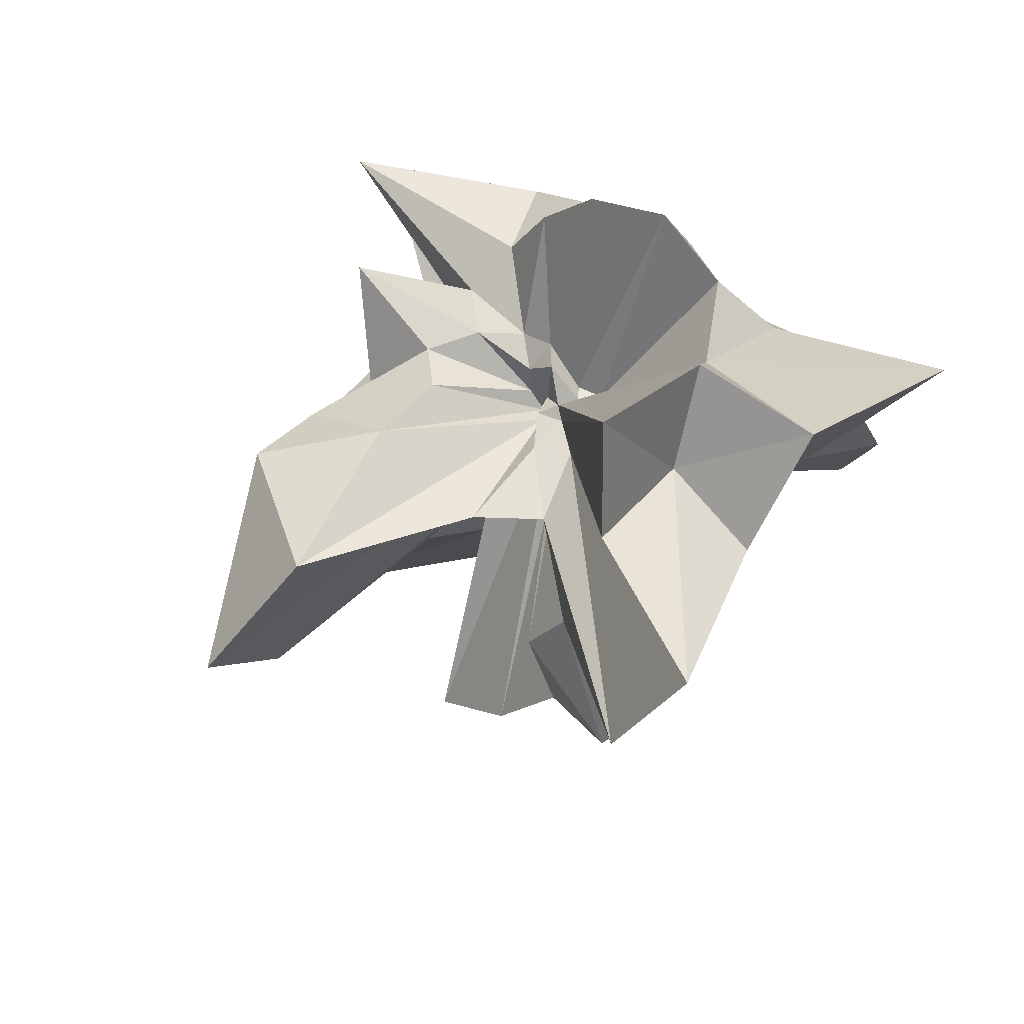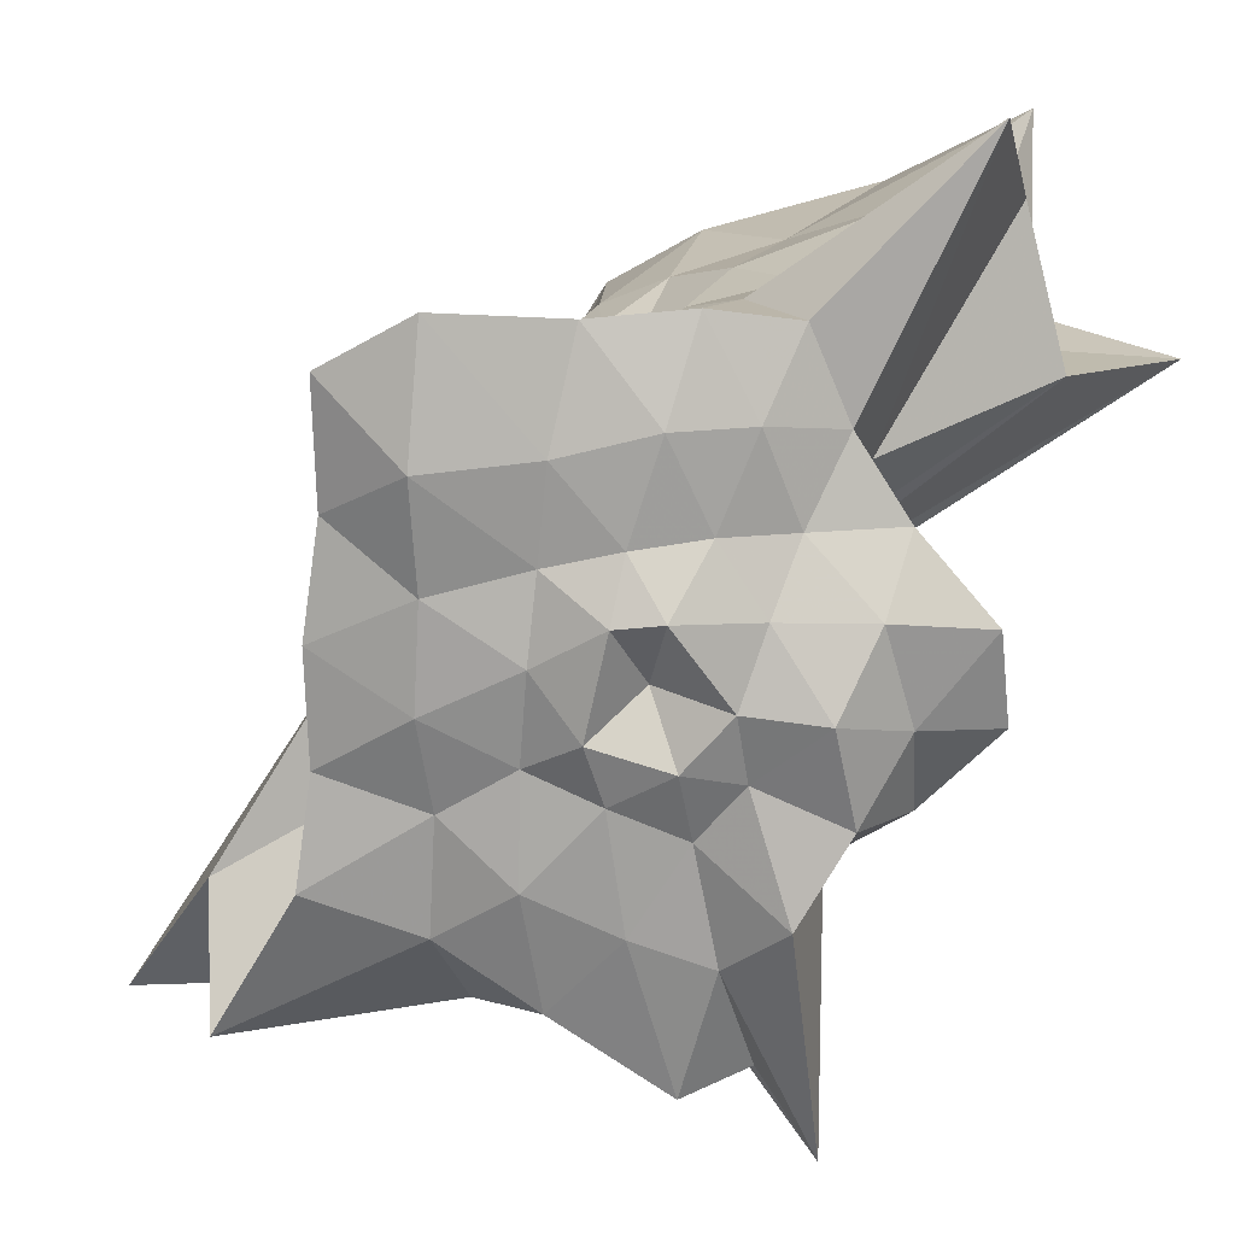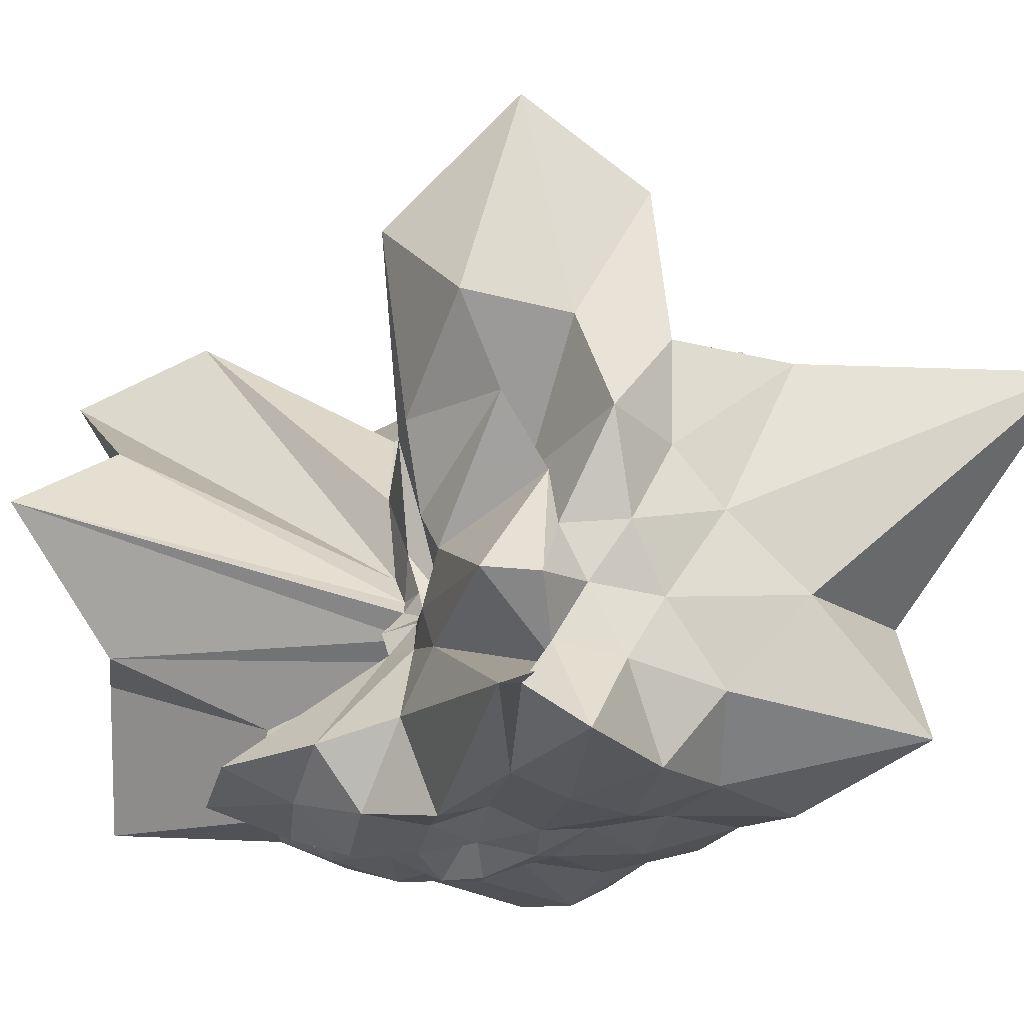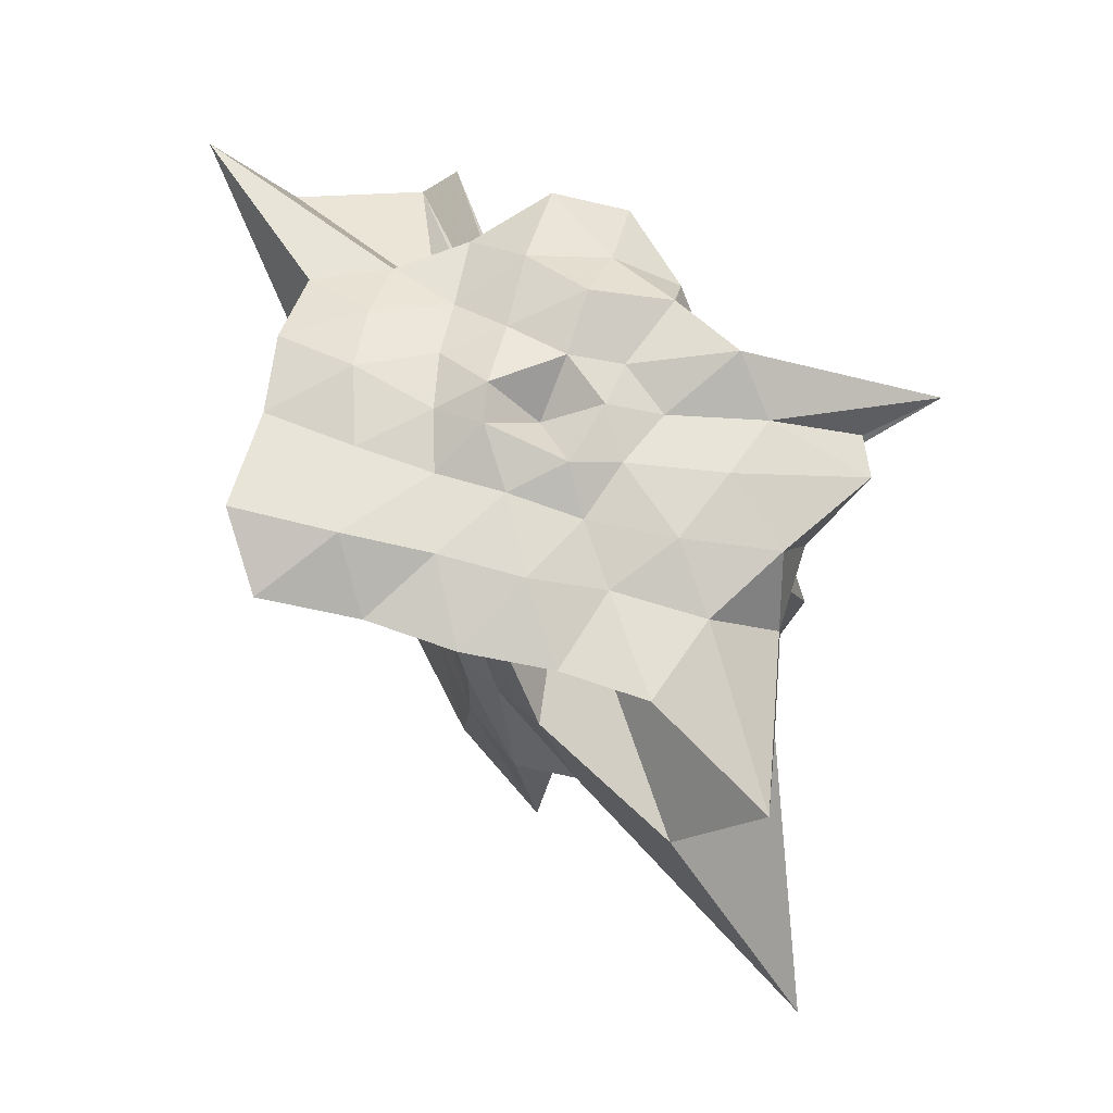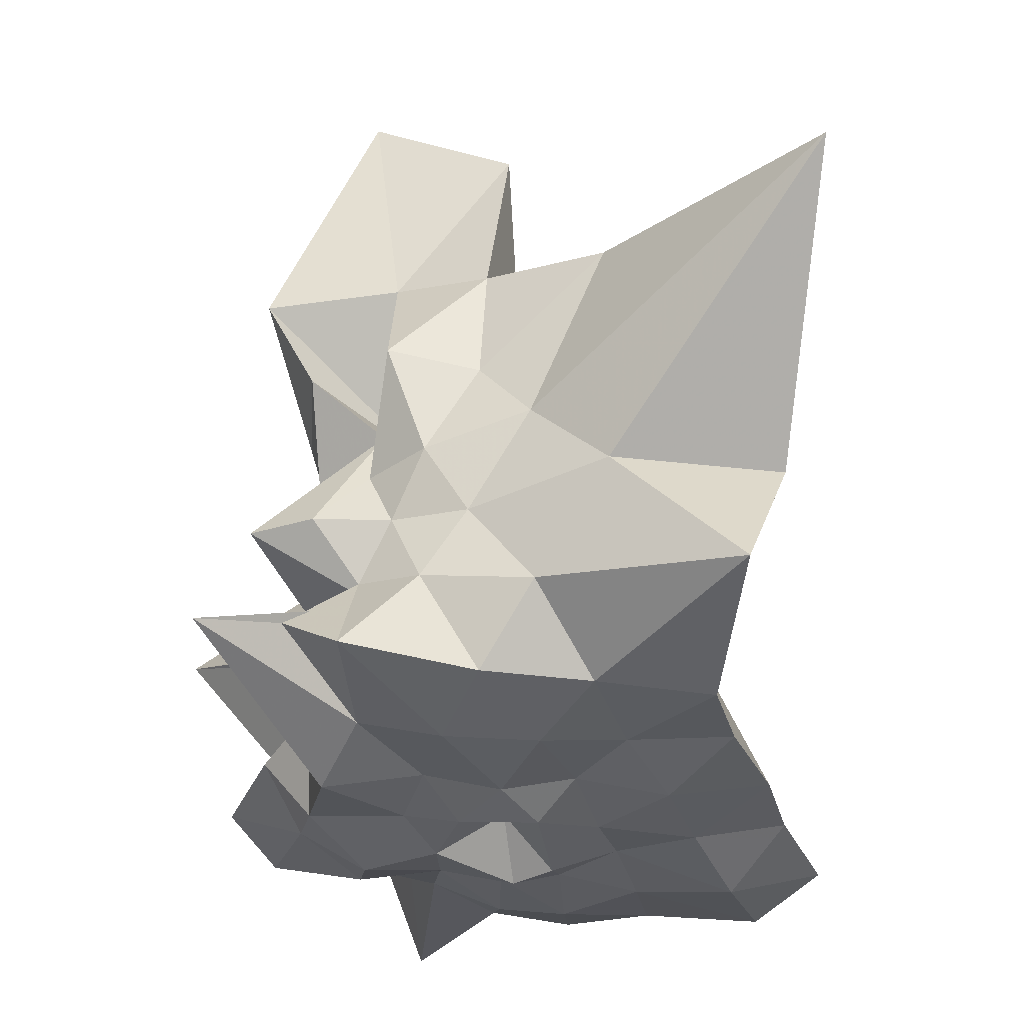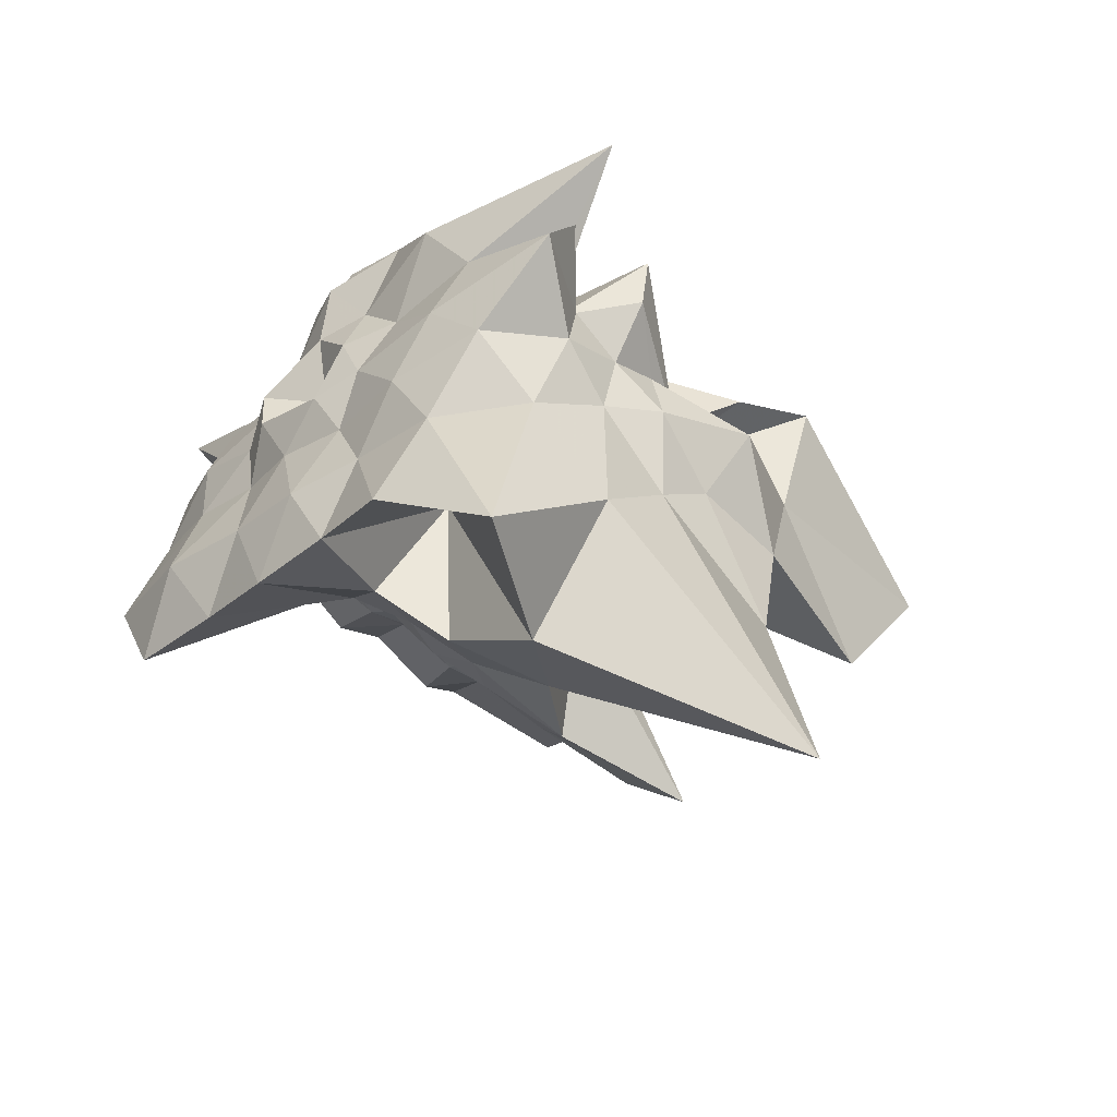
<metadata>
{"format":"obj","ext":"obj","renderer":"f3d","projection":"perspective","resolution":1024,"background":"white","views":[{"elev":70.8,"azim":30.2,"up":"+Y"},{"elev":-73.9,"azim":101.5,"up":"+Z"},{"elev":-18.4,"azim":-100.3,"up":"+Z"},{"elev":-19.8,"azim":176.9,"up":"+Y"},{"elev":-31.8,"azim":-57.4,"up":"+Z"},{"elev":-52.9,"azim":-132.9,"up":"+Y"}]}
</metadata>
<code>
v -0.2092 0.006271 0.0727
v -0.07675 -0.006523 -0.824
v 0.8381 0.0183 0.478
v 0.9261 0.2812 0.6565
v 0.9446 0.708 0.8283
v 1.146 1.701 1.373
v 0.4808 1.529 0.9291
v -0.1694 0.316 0.1066
v -0.3051 0.2751 0.1139
v -0.3178 0.1095 0.02464
v -0.8373 0.3496 0.2788
v -1.348 0.1112 0.6497
v -0.8646 -0.08742 0.4818
v -1.436 -0.3273 0.5859
v -1.205 -0.6143 0.5162
v -1.13 -1.154 0.93
v -0.3879 -0.7242 0.4971
v -0.03343 -1.131 0.7217
v 0.1988 -0.7971 0.4465
v 0.3071 -0.5595 0.4237
v 0.4801 -0.4001 0.4533
v 0.7643 -0.2281 0.5406
v 0.7687 0.1037 0.2117
v 0.9714 0.5075 0.3488
v 1.04 1.106 0.5106
v 0.5582 1.198 0.3597
v 0.2875 1.995 0.6121
v -0.2282 0.3292 0.04332
v -0.3115 0.2514 0.005823
v -0.4164 0.1801 -0.009527
v -0.9732 0.2972 0.1006
v -1.151 -0.1177 0.3983
v -1.264 -0.134 0.1376
v -1.302 -0.4213 0.1613
v -1.177 -0.8361 0.263
v -1.379 -2.272 0.8771
v -0.3042 -1.278 0.389
v 0.06297 -0.905 0.2508
v 0.2735 -0.6992 0.1852
v 0.3791 -0.4397 0.16
v 0.5121 -0.278 0.1749
v 0.7459 -0.135 0.205
v 0.9386 0.3266 -0.01648
v 0.9548 0.718 -0.01077
v 1.067 1.5 0.002851
v 0.4577 1.529 -0.02979
v -0.1614 0.2869 -0.05178
v -0.3408 0.4349 -0.08447
v -0.4599 0.3062 -0.0655
v -0.7886 0.3328 -0.09844
v -1.547 0.2282 -0.1449
v -1.488 -0.02938 -0.1315
v -1.27 -0.2496 -0.09877
v -1.215 -0.572 -0.127
v -1.172 -1.183 -0.07335
v -0.6931 -1.685 -0.06011
v -0.113 -1.144 -0.03799
v 0.1612 -0.7712 -0.04428
v 0.3273 -0.5355 -0.05193
v 0.4825 -0.3908 -0.04055
v 0.7484 -0.2525 -0.02337
v 0.7987 0.01387 -0.03413
v 0.9944 0.5211 -0.3651
v 1.438 1.438 -0.6128
v 0.384 0.8347 -0.3396
v -0.06552 0.2772 -0.1284
v -0.1968 0.2648 -0.1196
v -0.4135 0.4149 -0.1985
v -0.5774 0.3334 -0.2116
v -0.9417 0.3084 -0.2984
v -1.183 -0.1408 -0.4149
v -1.274 -0.1032 -0.345
v -1.287 -0.3997 -0.4028
v -1.146 -0.831 -0.4798
v -1.058 -1.701 -0.6175
v -0.2213 -0.3632 -0.1731
v 0.04732 -0.9098 -0.3516
v 0.281 -0.6941 -0.298
v 0.398 -0.4449 -0.2266
v 0.5258 -0.2943 -0.2241
v 0.7262 -0.1386 -0.2898
v 0.9109 0.1597 -0.3332
v 0.9523 0.709 -0.7131
v 0.5795 0.7831 -0.693
v 0.2369 0.9152 -0.7191
v -0.1296 1.127 -0.8045
v -0.4873 1.095 -0.7162
v -0.7224 0.7478 -0.6625
v -0.8599 0.4262 -0.5695
v -1.88 0.212 -0.6888
v -1.533 0.06334 -0.5907
v -1.535 -0.2033 -0.7499
v -1.13 -0.5711 -0.7953
v -0.8016 -0.8818 -0.7828
v -0.5438 -1.267 -0.838
v -0.1529 -1.13 -0.8077
v 0.2679 -1.059 -0.8244
v 0.6704 -0.9168 -0.8055
v 1.13 -0.8362 -0.8365
v 1.258 -0.457 -0.9177
v 1.123 0.01274 -0.8274
v 1.075 0.3925 -0.7999
v 0.8558 0.01493 0.7927
v 0.9703 0.4234 1.23
v 0.9472 1.128 1.641
v -0.03935 0.3391 0.245
v -0.2203 0.3125 0.3032
v -0.2868 0.1655 0.09634
v -0.9196 0.4273 0.6558
v -1.431 0.2919 1.036
v -1.219 -0.2145 1.051
v -1.176 -0.628 0.9827
v -0.4229 -0.3535 0.3904
v -0.169 -1.205 1.366
v 0.1832 -0.8375 0.7872
v 0.3448 -0.5166 0.7147
v 0.5486 -0.2445 0.7023
v 0.8161 0.0305 1.411
v 0.3691 0.2997 1.027
v 0.02396 0.3652 0.6294
v -0.2876 0.368 0.7989
v -0.8752 0.5315 1.504
v -1.117 -0.01443 2.068
v -0.9646 -0.599 1.734
v -0.2477 -0.07081 0.04966
v 0.2038 -0.773 1.37
v 0.4454 -0.3402 1.241
v 0.2294 -0.006401 1.13
v -0.1734 0.0438 0.07734
v -0.2681 0.03184 0.07172
v -0.2617 -0.03123 0.07237
v -0.1728 -0.05768 0.08602
v 0.6806 0.5037 -0.8443
v 0.3048 0.5673 -0.7875
v -0.006751 0.7624 -0.901
v -0.3973 0.7936 -0.8334
v -0.6661 0.5497 -0.9222
v -0.9426 0.2869 -0.9789
v -1.08 0.02395 -0.8294
v -0.8949 -0.2479 -0.8813
v -0.6683 -0.5534 -0.8879
v -0.3734 -0.771 -0.8176
v -0.01573 -0.7531 -0.907
v 0.3684 -0.6546 -0.9151
v 0.7784 -0.5951 -0.9908
v 0.7219 -0.1687 -0.9068
v 0.7376 0.2059 -0.9169
v 0.3657 0.2925 -0.8735
v 0.07354 0.4089 -0.9139
v -0.2767 0.547 -1.015
v -0.4438 0.2409 -0.9122
v -0.6175 0.02808 -0.8589
v -0.4294 -0.2205 -0.9107
v -0.2632 -0.4659 -0.8581
v 0.0725 -0.3708 -0.9133
v 0.3789 -0.2738 -0.8764
v 0.3877 0.01221 -0.9092
v 0.1584 0.09689 -1.019
v -0.1861 0.252 -0.9773
v -0.3527 0.03176 -0.9572
v -0.1931 -0.2449 -0.9676
v 0.1733 -0.08434 -0.9981
f 3 23 4
f 4 23 24
f 4 24 5
f 5 24 25
f 5 25 6
f 6 25 26
f 6 26 7
f 7 26 27
f 7 27 8
f 8 27 28
f 8 28 9
f 9 28 29
f 9 29 10
f 10 29 30
f 10 30 11
f 11 30 31
f 11 31 12
f 12 31 32
f 12 32 13
f 13 32 33
f 13 33 14
f 14 33 34
f 14 34 15
f 15 34 35
f 15 35 16
f 16 35 36
f 16 36 17
f 17 36 37
f 17 37 18
f 18 37 38
f 18 38 19
f 19 38 39
f 19 39 20
f 20 39 40
f 20 40 21
f 21 40 41
f 21 41 22
f 22 41 42
f 22 42 3
f 3 42 23
f 23 43 24
f 24 43 44
f 24 44 25
f 25 44 45
f 25 45 26
f 26 45 46
f 26 46 27
f 27 46 47
f 27 47 28
f 28 47 48
f 28 48 29
f 29 48 49
f 29 49 30
f 30 49 50
f 30 50 31
f 31 50 51
f 31 51 32
f 32 51 52
f 32 52 33
f 33 52 53
f 33 53 34
f 34 53 54
f 34 54 35
f 35 54 55
f 35 55 36
f 36 55 56
f 36 56 37
f 37 56 57
f 37 57 38
f 38 57 58
f 38 58 39
f 39 58 59
f 39 59 40
f 40 59 60
f 40 60 41
f 41 60 61
f 41 61 42
f 42 61 62
f 42 62 23
f 23 62 43
f 43 63 44
f 44 63 64
f 44 64 45
f 45 64 65
f 45 65 46
f 46 65 66
f 46 66 47
f 47 66 67
f 47 67 48
f 48 67 68
f 48 68 49
f 49 68 69
f 49 69 50
f 50 69 70
f 50 70 51
f 51 70 71
f 51 71 52
f 52 71 72
f 52 72 53
f 53 72 73
f 53 73 54
f 54 73 74
f 54 74 55
f 55 74 75
f 55 75 56
f 56 75 76
f 56 76 57
f 57 76 77
f 57 77 58
f 58 77 78
f 58 78 59
f 59 78 79
f 59 79 60
f 60 79 80
f 60 80 61
f 61 80 81
f 61 81 62
f 62 81 82
f 62 82 43
f 43 82 63
f 63 83 64
f 64 83 84
f 64 84 65
f 65 84 85
f 65 85 66
f 66 85 86
f 66 86 67
f 67 86 87
f 67 87 68
f 68 87 88
f 68 88 69
f 69 88 89
f 69 89 70
f 70 89 90
f 70 90 71
f 71 90 91
f 71 91 72
f 72 91 92
f 72 92 73
f 73 92 93
f 73 93 74
f 74 93 94
f 74 94 75
f 75 94 95
f 75 95 76
f 76 95 96
f 76 96 77
f 77 96 97
f 77 97 78
f 78 97 98
f 78 98 79
f 79 98 99
f 79 99 80
f 80 99 100
f 80 100 81
f 81 100 101
f 81 101 82
f 82 101 102
f 82 102 63
f 63 102 83
f 103 104 118
f 104 119 118
f 104 105 119
f 105 120 119
f 105 106 120
f 106 107 120
f 107 121 120
f 107 108 121
f 108 122 121
f 108 109 122
f 109 110 122
f 110 123 122
f 110 111 123
f 111 124 123
f 111 112 124
f 112 113 124
f 113 125 124
f 113 114 125
f 114 126 125
f 114 115 126
f 115 116 126
f 116 127 126
f 116 117 127
f 117 118 127
f 117 103 118
f 118 119 128
f 119 129 128
f 119 120 129
f 120 121 129
f 121 130 129
f 121 122 130
f 122 123 130
f 123 131 130
f 123 124 131
f 124 125 131
f 125 132 131
f 125 126 132
f 126 127 132
f 127 128 132
f 127 118 128
f 133 148 134
f 134 148 149
f 134 149 135
f 135 149 150
f 135 150 136
f 136 150 137
f 137 150 151
f 137 151 138
f 138 151 152
f 138 152 139
f 139 152 140
f 140 152 153
f 140 153 141
f 141 153 154
f 141 154 142
f 142 154 143
f 143 154 155
f 143 155 144
f 144 155 156
f 144 156 145
f 145 156 146
f 146 156 157
f 146 157 147
f 147 157 148
f 147 148 133
f 148 158 149
f 149 158 159
f 149 159 150
f 150 159 151
f 151 159 160
f 151 160 152
f 152 160 153
f 153 160 161
f 153 161 154
f 154 161 155
f 155 161 162
f 155 162 156
f 156 162 157
f 157 162 158
f 157 158 148
f 3 4 103
f 103 4 104
f 4 5 104
f 104 5 105
f 5 6 105
f 105 6 106
f 6 7 106
f 7 8 106
f 106 8 107
f 8 9 107
f 107 9 108
f 9 10 108
f 108 10 109
f 10 11 109
f 11 12 109
f 109 12 110
f 12 13 110
f 110 13 111
f 13 14 111
f 111 14 112
f 14 15 112
f 15 16 112
f 112 16 113
f 16 17 113
f 113 17 114
f 17 18 114
f 114 18 115
f 18 19 115
f 19 20 115
f 115 20 116
f 20 21 116
f 116 21 117
f 21 22 117
f 117 22 103
f 22 3 103
f 83 133 84
f 84 133 134
f 84 134 85
f 85 134 135
f 85 135 86
f 86 135 136
f 86 136 87
f 87 136 88
f 88 136 137
f 88 137 89
f 89 137 138
f 89 138 90
f 90 138 139
f 90 139 91
f 91 139 92
f 92 139 140
f 92 140 93
f 93 140 141
f 93 141 94
f 94 141 142
f 94 142 95
f 95 142 96
f 96 142 143
f 96 143 97
f 97 143 144
f 97 144 98
f 98 144 145
f 98 145 99
f 99 145 100
f 100 145 146
f 100 146 101
f 101 146 147
f 101 147 102
f 102 147 133
f 102 133 83
f 128 129 1
f 129 130 1
f 130 131 1
f 131 132 1
f 132 128 1
f 159 158 2
f 160 159 2
f 161 160 2
f 162 161 2
f 158 162 2

</code>
